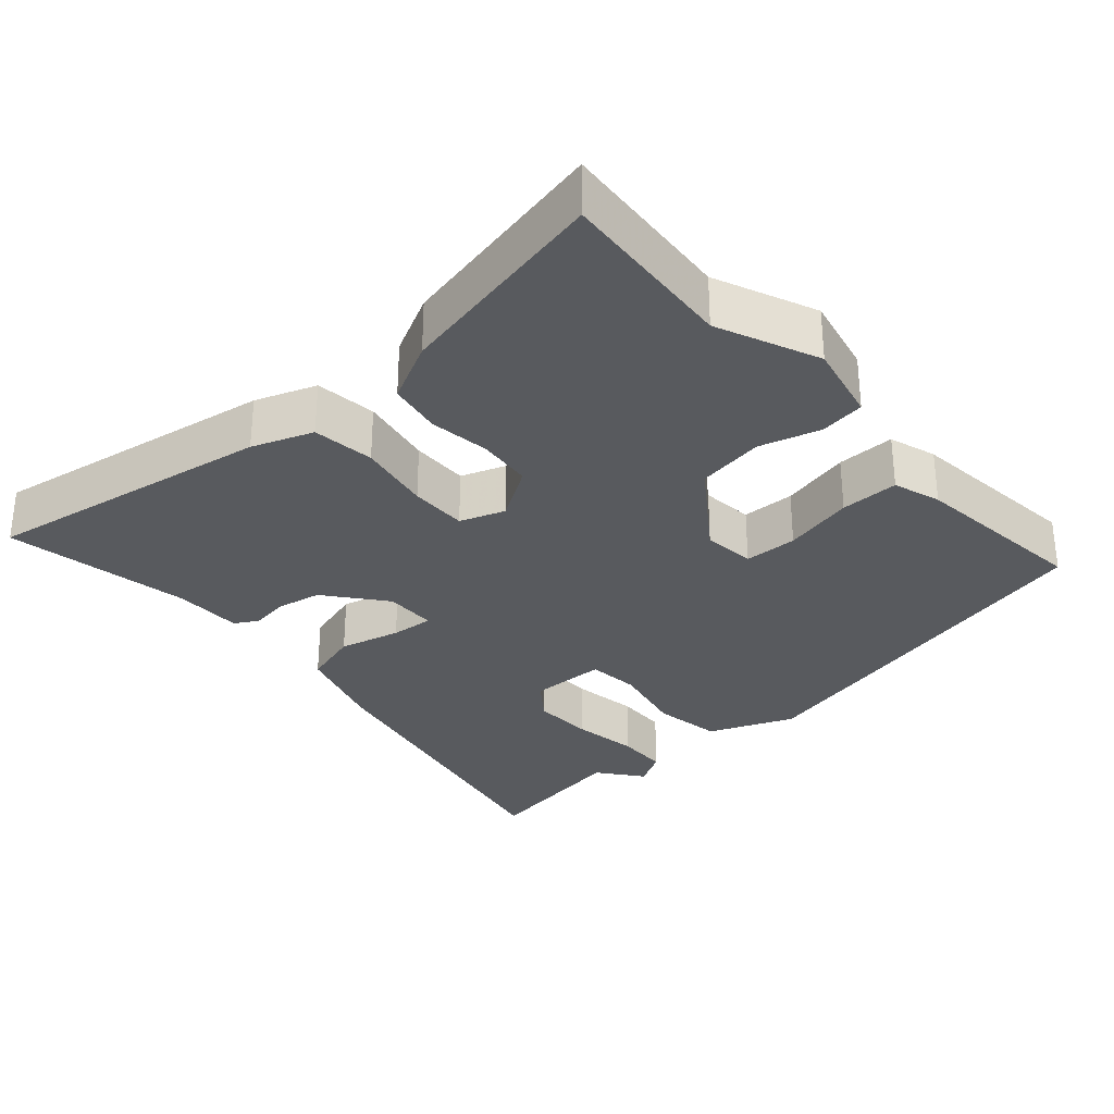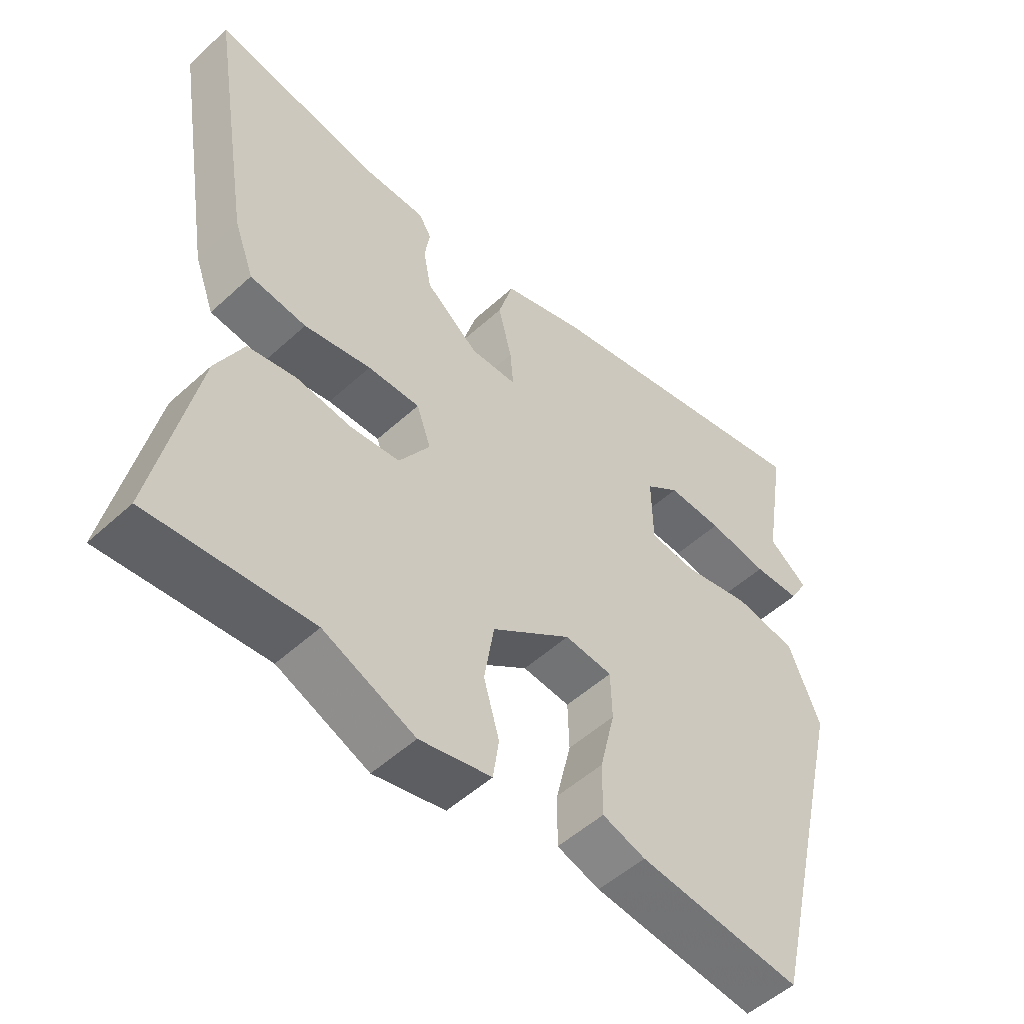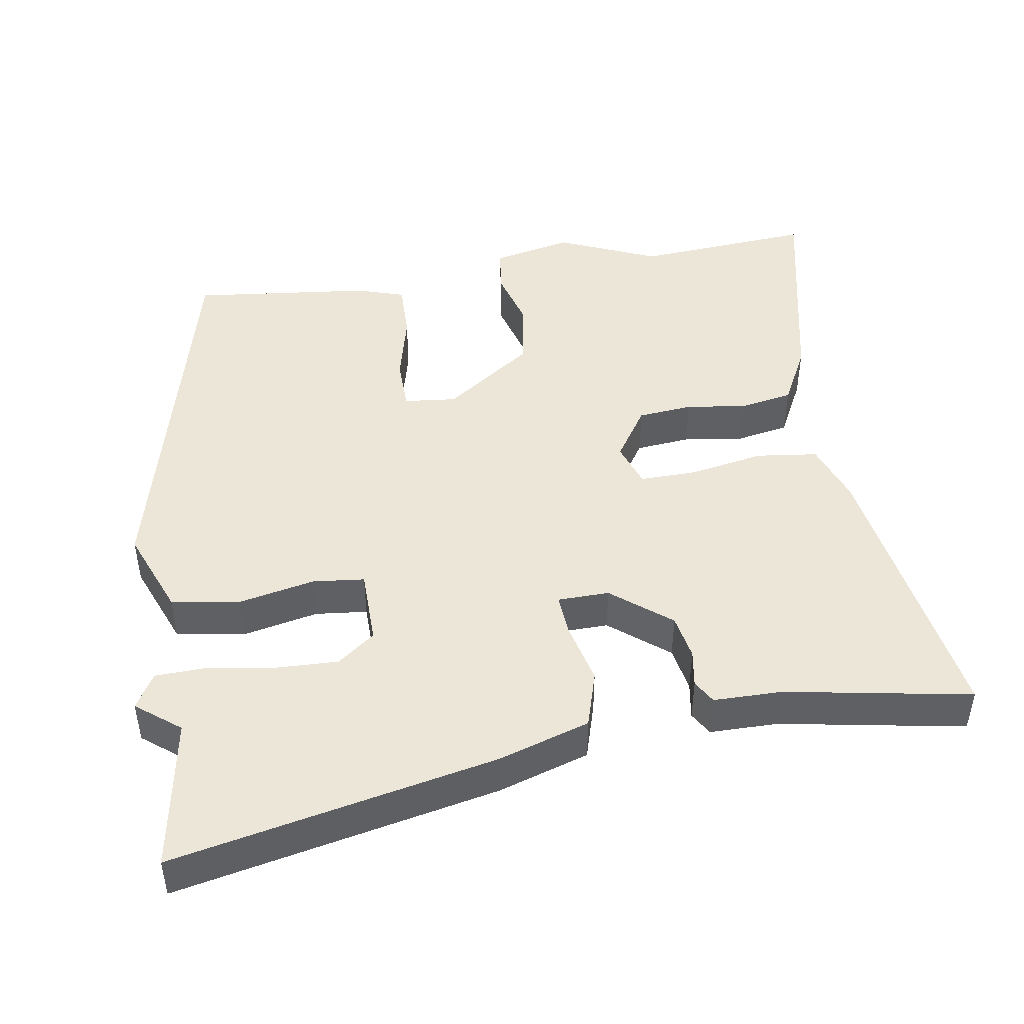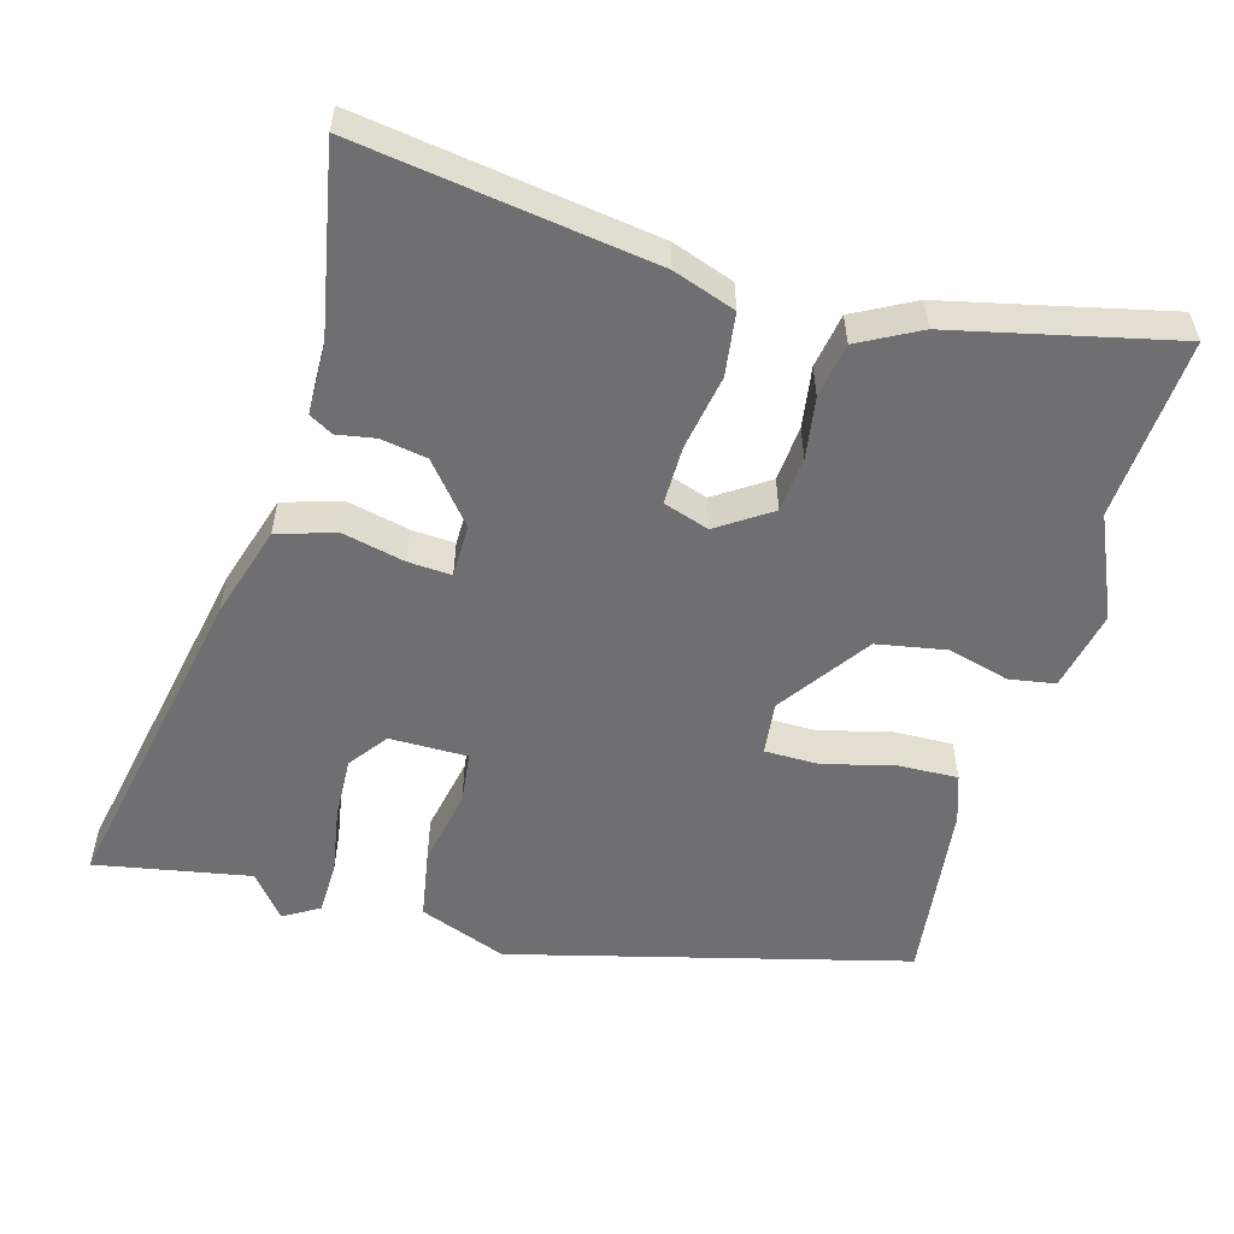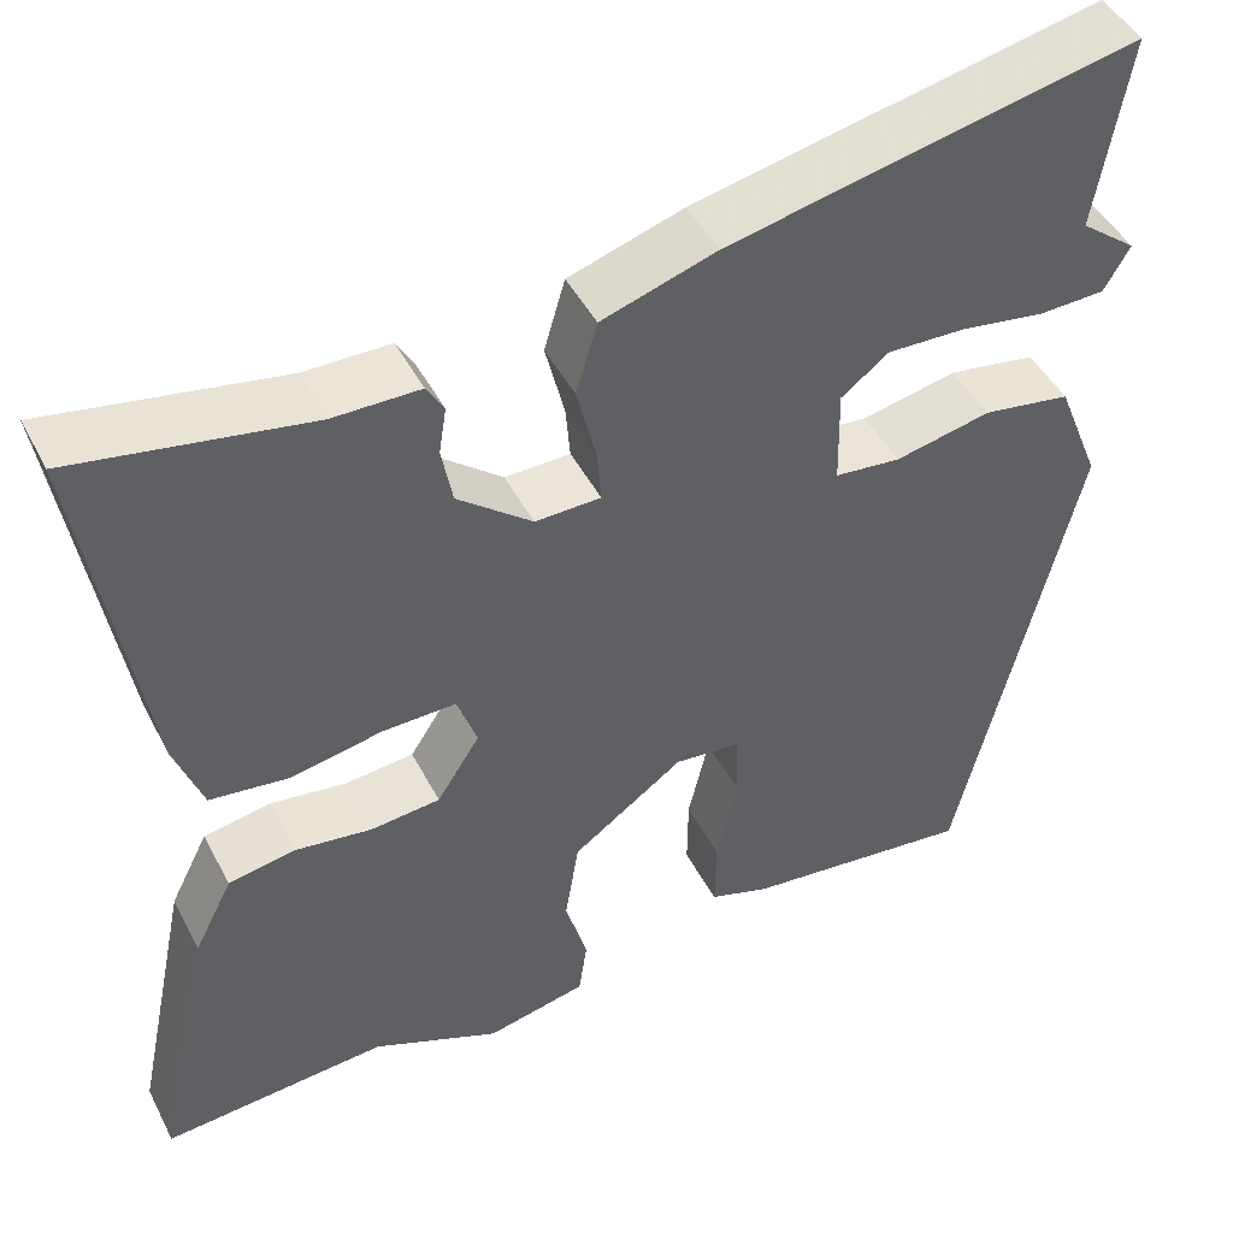
<metadata>
{"format":"obj","ext":"obj","renderer":"f3d","projection":"perspective","resolution":1024,"background":"white","views":[{"elev":-30.7,"azim":131.7,"up":"+Y"},{"elev":-52.3,"azim":134.5,"up":"+Z"},{"elev":46.1,"azim":-8.7,"up":"+Y"},{"elev":-54.7,"azim":75.3,"up":"+Y"},{"elev":45.7,"azim":153.9,"up":"+Z"}]}
</metadata>
<code>
v 0.582 0.07 0.496
v 0.516 0.07 0.096
v 0.485 0.07 0.012
v 0.399 0.07 0.002
v 0.297 0.07 0.022
v 0.217 0.07 0.024
v 0.195 0.07 -0.038
v 0.242 0.07 -0.111
v 0.318 0.07 -0.119
v 0.402 0.07 -0.108
v 0.476 0.07 -0.122
v 0.518 0.07 -0.205
v 0.581 0.07 -0.507
v 0.334 0.07 -0.486
v 0.194 0.07 -0.545
v 0.084 0.07 -0.52
v 0.075 0.07 -0.457
v 0.099 0.07 -0.373
v 0.084 0.07 -0.279
v -0.038 0.07 -0.191
v -0.111 0.07 -0.198
v -0.113 0.07 -0.272
v -0.09 0.07 -0.37
v -0.089 0.07 -0.451
v -0.155 0.07 -0.472
v -0.406 0.07 -0.498
v -0.535 0.07 0.044
v -0.487 0.07 0.163
v -0.391 0.07 0.178
v -0.286 0.07 0.155
v -0.214 0.07 0.162
v -0.212 0.07 0.268
v -0.264 0.07 0.308
v -0.349 0.07 0.306
v -0.442 0.07 0.292
v -0.515 0.07 0.295
v -0.543 0.07 0.344
v -0.482 0.07 0.391
v -0.517 0.07 0.603
v -0.07 0.07 0.506
v 0.056 0.07 0.465
v 0.079 0.07 0.386
v 0.058 0.07 0.301
v 0.053 0.07 0.242
v 0.125 0.07 0.24
v 0.207 0.07 0.305
v 0.219 0.07 0.368
v 0.211 0.07 0.42
v 0.23 0.07 0.452
v 0.325 0.07 0.452
v 0.582 0 0.496
v 0.516 0 0.096
v 0.485 0 0.012
v 0.399 0 0.002
v 0.297 0 0.022
v 0.217 0 0.024
v 0.195 0 -0.038
v 0.242 0 -0.111
v 0.318 0 -0.119
v 0.402 0 -0.108
v 0.476 0 -0.122
v 0.518 0 -0.205
v 0.581 0 -0.507
v 0.334 0 -0.486
v 0.194 0 -0.545
v 0.084 0 -0.52
v 0.075 0 -0.457
v 0.099 0 -0.373
v 0.084 0 -0.279
v -0.038 0 -0.191
v -0.111 0 -0.198
v -0.113 0 -0.272
v -0.09 0 -0.37
v -0.089 0 -0.451
v -0.155 0 -0.472
v -0.406 0 -0.498
v -0.535 0 0.044
v -0.487 0 0.163
v -0.391 0 0.178
v -0.286 0 0.155
v -0.214 0 0.162
v -0.212 0 0.268
v -0.264 0 0.308
v -0.349 0 0.306
v -0.442 0 0.292
v -0.515 0 0.295
v -0.543 0 0.344
v -0.482 0 0.391
v -0.517 0 0.603
v -0.07 0 0.506
v 0.056 0 0.465
v 0.079 0 0.386
v 0.058 0 0.301
v 0.053 0 0.242
v 0.125 0 0.24
v 0.207 0 0.305
v 0.219 0 0.368
v 0.211 0 0.42
v 0.23 0 0.452
v 0.325 0 0.452
f 47 48 49 50
f 46 47 50 1
f 45 46 1 2
f 44 45 2 3
f 40 41 42 43
f 38 39 40 43
f 38 43 44
f 34 35 36 37
f 33 34 37 38
f 27 28 29 30
f 27 30 31
f 26 27 31
f 25 26 31
f 22 23 24 25
f 21 22 25 31
f 20 21 31 32
f 15 16 17 18
f 14 15 18 19
f 13 14 19
f 9 10 11 12
f 8 9 12 13
f 44 3 4 5
f 44 5 6
f 33 38 44
f 32 33 44 6
f 20 32 6 7
f 8 13 19 20
f 7 8 20
f 100 99 98 97
f 51 100 97 96
f 52 51 96 95
f 53 52 95 94
f 93 92 91 90
f 93 90 89 88
f 94 93 88
f 87 86 85 84
f 88 87 84 83
f 80 79 78 77
f 81 80 77
f 81 77 76
f 81 76 75
f 75 74 73 72
f 81 75 72 71
f 82 81 71 70
f 68 67 66 65
f 69 68 65 64
f 69 64 63
f 62 61 60 59
f 63 62 59 58
f 55 54 53 94
f 56 55 94
f 94 88 83
f 56 94 83 82
f 57 56 82 70
f 70 69 63 58
f 70 58 57
f 1 51 52 2
f 2 52 53 3
f 3 53 54 4
f 4 54 55 5
f 5 55 56 6
f 6 56 57 7
f 7 57 58 8
f 8 58 59 9
f 9 59 60 10
f 10 60 61 11
f 11 61 62 12
f 12 62 63 13
f 13 63 64 14
f 14 64 65 15
f 15 65 66 16
f 16 66 67 17
f 17 67 68 18
f 18 68 69 19
f 19 69 70 20
f 20 70 71 21
f 21 71 72 22
f 22 72 73 23
f 23 73 74 24
f 24 74 75 25
f 25 75 76 26
f 26 76 77 27
f 27 77 78 28
f 28 78 79 29
f 29 79 80 30
f 30 80 81 31
f 31 81 82 32
f 32 82 83 33
f 33 83 84 34
f 34 84 85 35
f 35 85 86 36
f 36 86 87 37
f 37 87 88 38
f 38 88 89 39
f 39 89 90 40
f 40 90 91 41
f 41 91 92 42
f 42 92 93 43
f 43 93 94 44
f 44 94 95 45
f 45 95 96 46
f 46 96 97 47
f 47 97 98 48
f 48 98 99 49
f 49 99 100 50
f 50 100 51 1

</code>
